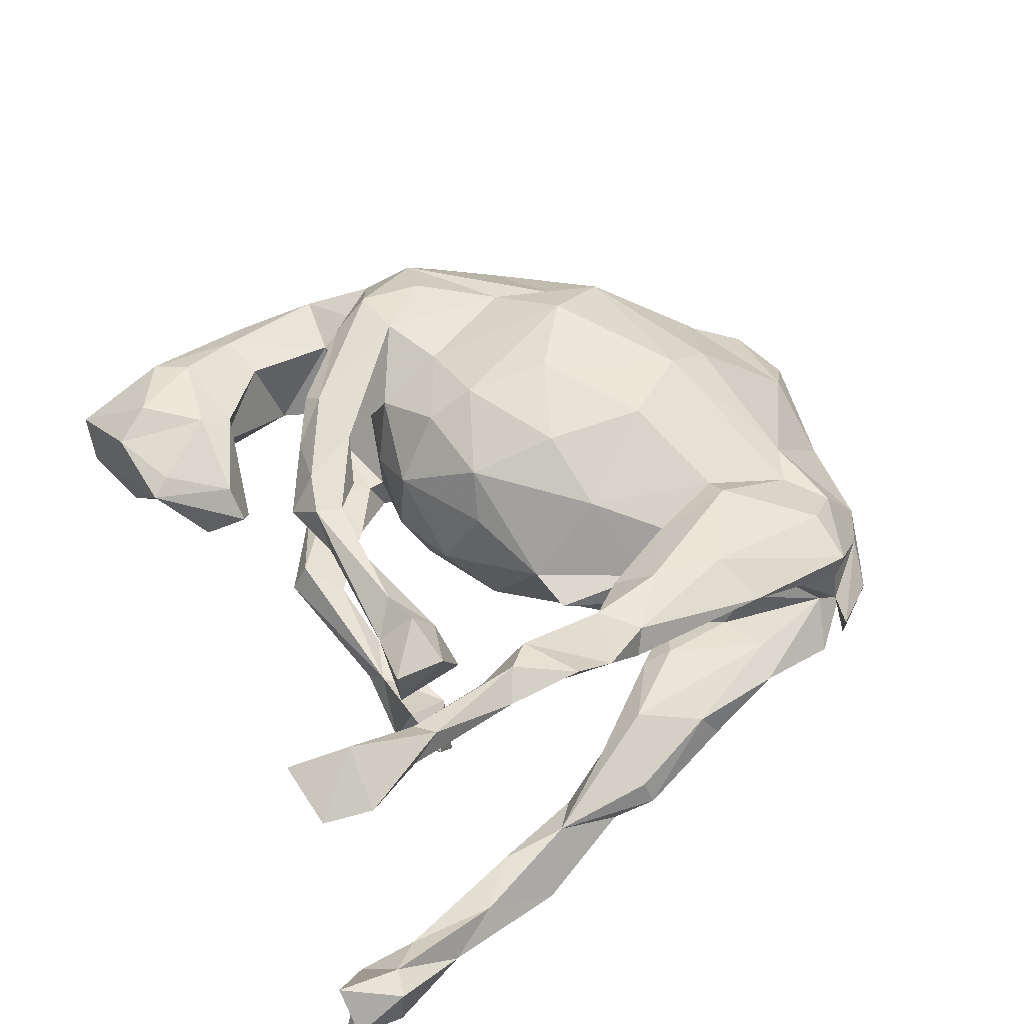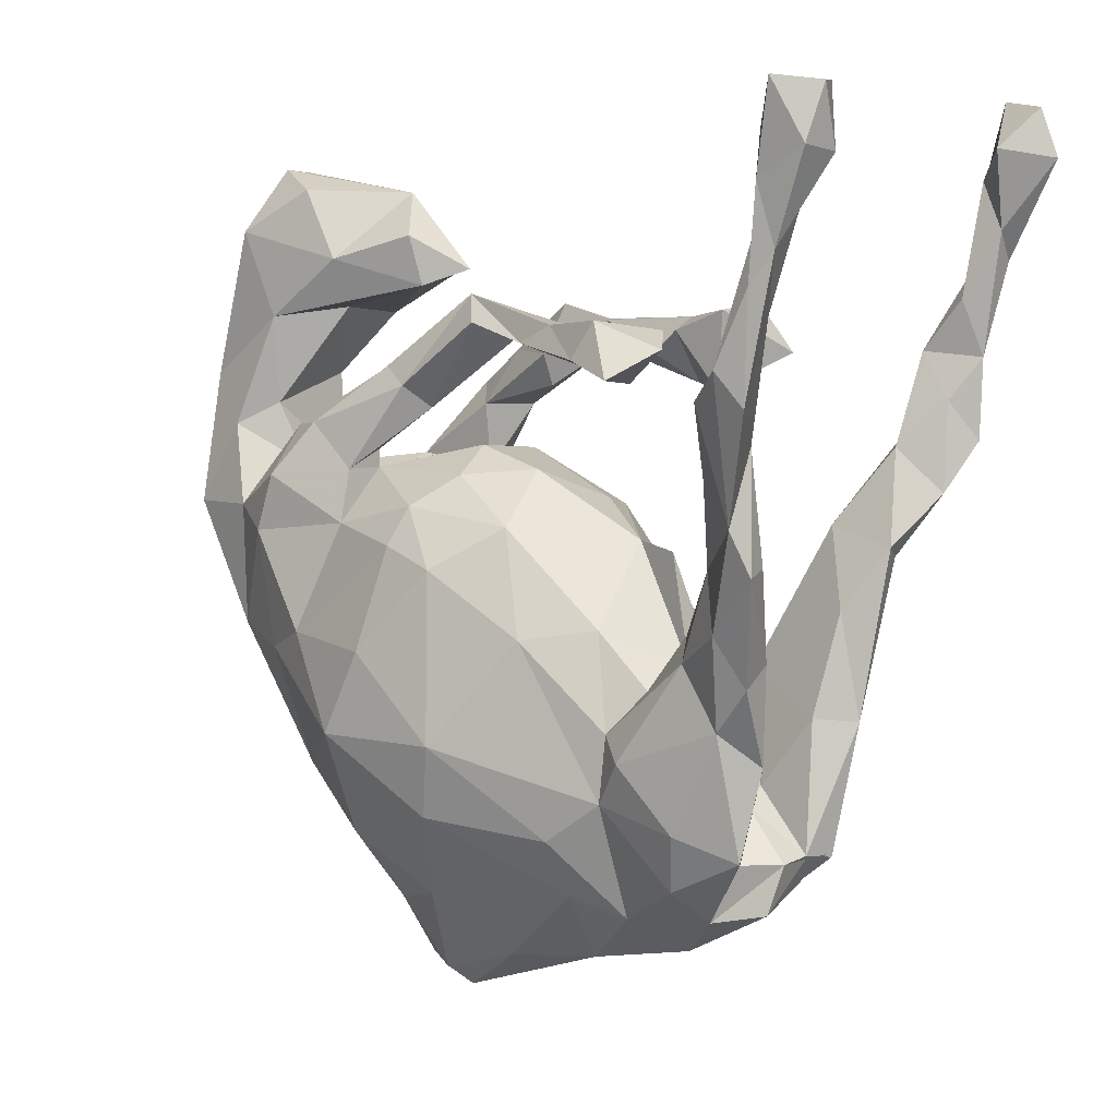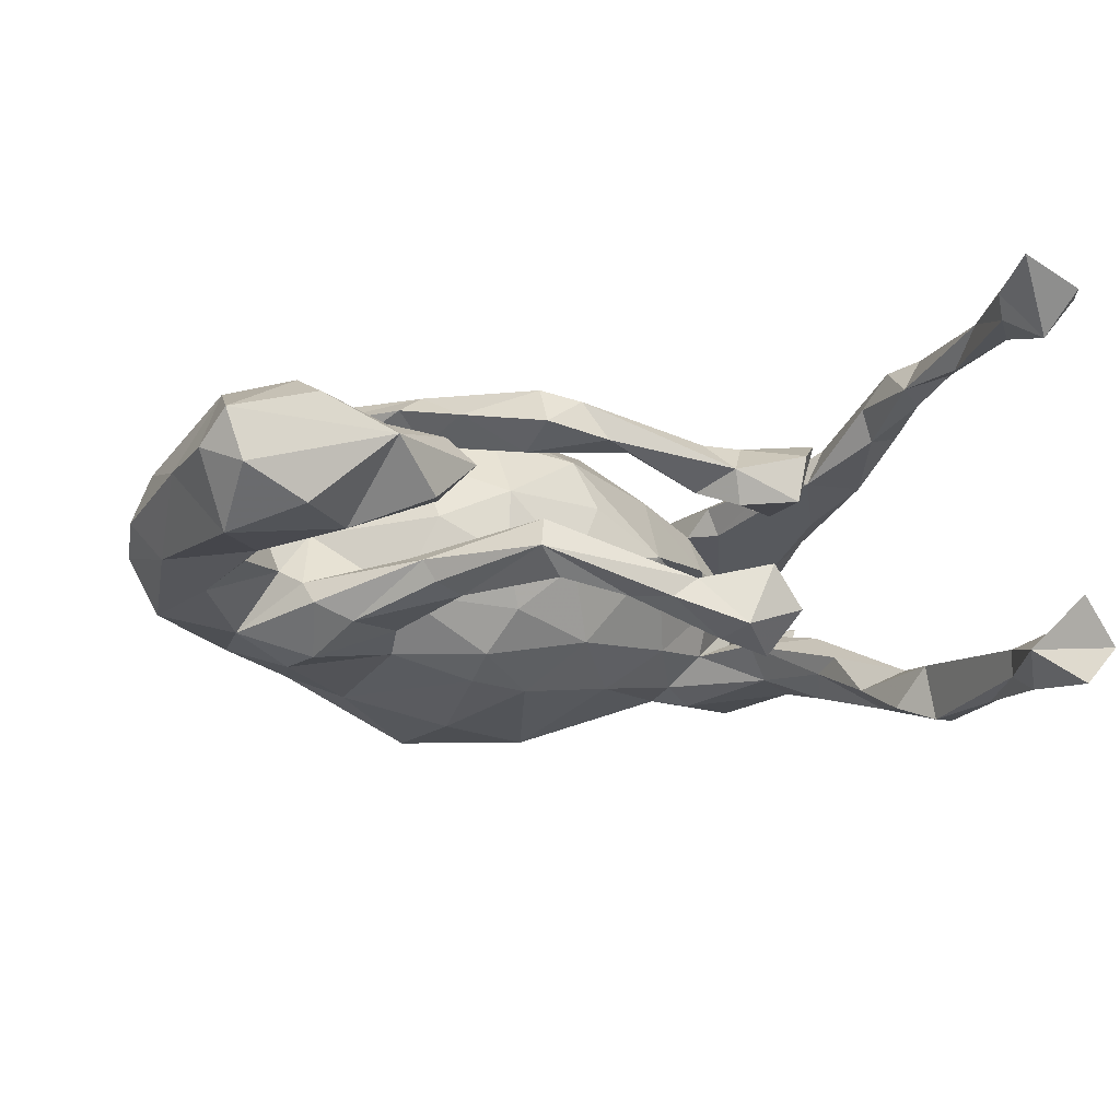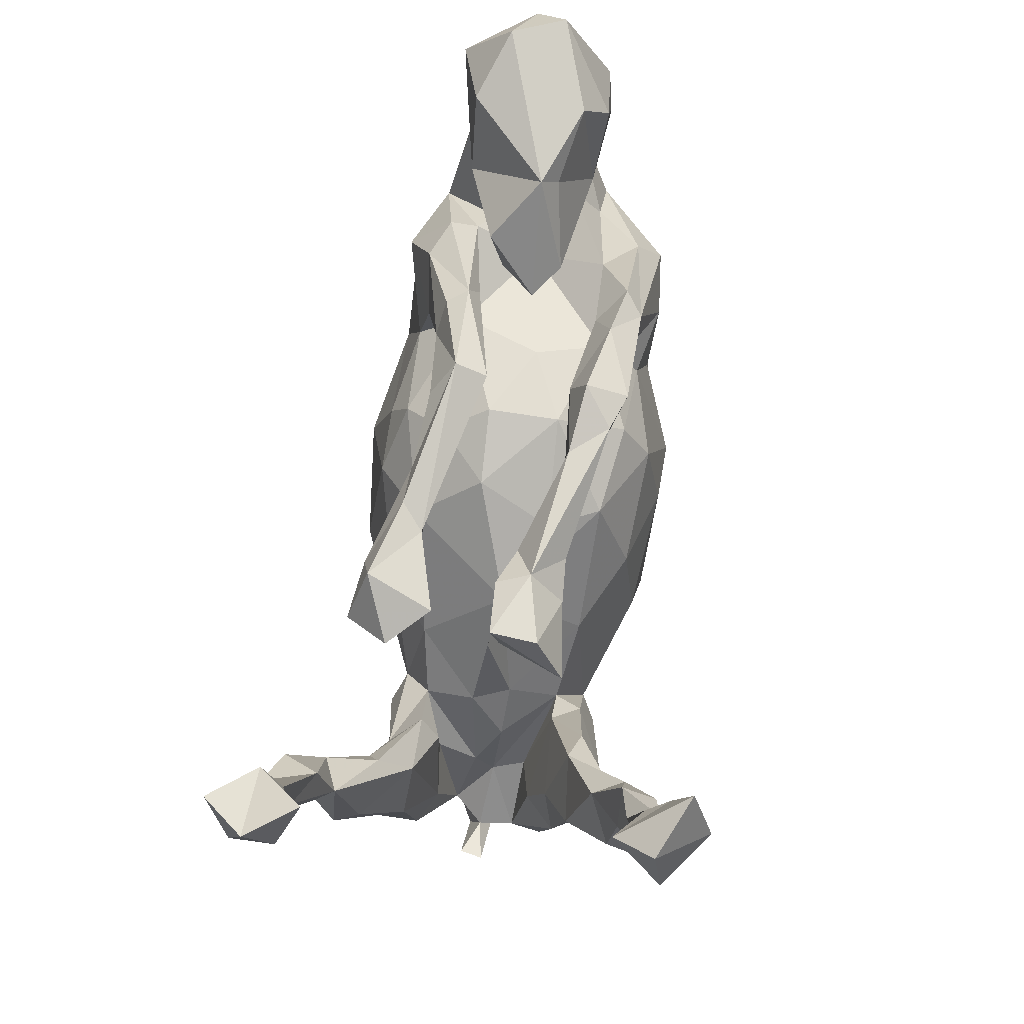
<metadata>
{"format":"obj","ext":"obj","renderer":"f3d","projection":"perspective","resolution":1024,"background":"white","views":[{"elev":45.2,"azim":-116.8,"up":"+Z"},{"elev":3.0,"azim":-137.8,"up":"+Y"},{"elev":-16.3,"azim":171.1,"up":"+Z"},{"elev":71.0,"azim":-83.7,"up":"+Y"}]}
</metadata>
<code>
v -0.61 0.5739 -0.2938
v -0.6423 0.4947 -0.2673
v -0.5549 0.5206 -0.2375
v -0.5122 0.2389 -0.2716
v -0.4917 0.04874 -0.2148
v -0.5595 0.3355 -0.266
v -0.5633 0.4198 -0.2502
v -0.5787 0.4577 -0.2763
v -0.5916 0.3776 -0.2567
v -0.6529 0.5685 -0.2429
v -0.5513 0.1928 -0.2618
v -0.5593 0.436 -0.216
v -0.5539 0.3026 -0.2195
v -0.603 0.4813 -0.199
v -0.643 0.4899 -0.2098
v -0.465 0.2023 -0.2484
v -0.4974 0.1494 -0.1791
v -0.4963 0.2484 -0.196
v 0.1495 -0.1347 -0.2235
v -0.3125 0.2702 -0.1261
v -0.6112 0.5787 -0.1751
v -0.5069 -0.01052 -0.1904
v -0.4418 0.1068 -0.2015
v 0.2071 -0.2507 -0.2277
v -0.4314 -0.08544 -0.1702
v 0.3679 0.1038 -0.1808
v 0.1268 0.009874 -0.1849
v -0.4964 0.001017 -0.1537
v 0.04371 -0.02023 -0.1909
v 0.4013 0.02353 -0.1772
v 0.31 -0.1175 -0.1868
v 0.01805 -0.2544 -0.2197
v -0.1184 0.3061 -0.1241
v 0.3955 -0.1457 -0.1517
v -0.2098 -0.3196 -0.1293
v 0.04539 -0.3549 -0.1972
v -0.2689 0.2303 -0.1866
v -0.1961 0.2578 -0.1703
v 0.1124 0.06357 -0.1567
v 0.4784 0.05855 -0.1377
v 0.3168 0.1786 -0.1448
v -0.256 -0.2603 -0.1495
v 0.2499 0.1128 -0.1392
v -0.3533 -0.126 -0.1343
v 0.07148 0.1065 -0.09757
v -0.09447 -0.1092 -0.1612
v -0.2193 -0.2271 -0.1271
v -0.3399 -0.3466 -0.1391
v 0.2313 -0.3983 -0.1469
v -0.4632 -0.1522 -0.1425
v 0.2499 0.037 -0.1557
v 0.1677 0.2295 -0.1148
v -0.0615 0.2836 -0.1207
v -0.4224 0.03707 -0.1344
v -0.4075 -0.005102 -0.1509
v 0.3878 0.1404 -0.08101
v -0.323 -0.0936 -0.08725
v 0.5049 0.4587 -0.1077
v -0.4601 -0.1224 -0.09869
v -0.1833 -0.0948 -0.1004
v 0.3732 0.1759 -0.1188
v -0.2267 0.3082 -0.1594
v -0.1312 -0.3747 -0.1464
v 0.04221 0.3141 -0.1059
v -0.2376 0.2276 -0.1011
v 0.4901 -0.1164 -0.1202
v 0.5515 -0.09052 -0.06881
v -0.4101 -0.2098 -0.1356
v 0.5246 0.1763 -0.108
v -0.04057 0.03749 -0.126
v -0.4449 -0.2552 -0.08551
v 0.2443 0.1405 -0.08586
v -0.2667 0.297 -0.06775
v -0.1561 0.2973 -0.09416
v -0.1332 -0.4526 -0.1022
v 0.3639 -0.3153 -0.107
v -0.2582 -0.1707 -0.08855
v 0.01448 0.2902 -0.05149
v 0.4589 0.3335 -0.09309
v 0.1466 0.1988 -0.07711
v 0.2082 0.2573 -0.1042
v 0.2465 0.1151 -0.08316
v -0.08091 0.2709 -0.09301
v -0.4132 -0.03171 -0.08751
v 0.2274 0.2618 -0.07426
v 0.07424 0.355 -0.07286
v 0.5863 0.251 -0.08756
v -0.3962 -0.2697 -0.05871
v 0.2198 0.3732 -0.02328
v 0.2469 0.2133 -0.06096
v 0.5919 0.06162 -0.1167
v 0.2285 0.4443 -0.0411
v -0.3396 -0.1299 -0.06097
v 0.4007 0.5162 -0.07971
v 0.542 0.5104 -0.01001
v -0.3167 -0.4247 -0.1118
v 0.1106 -0.4767 -0.1161
v 0.06818 0.3346 -0.0289
v -0.3233 -0.2415 -0.06429
v -0.01076 0.1143 -0.0304
v -0.4205 -0.3779 -0.101
v -0.3691 -0.3926 -0.03471
v 0.3441 0.4137 -0.08047
v 0.6324 0.2175 -0.02807
v 0.1691 0.3967 0.02276
v 0.2845 0.5117 0.02219
v -0.21 -0.4776 -0.07241
v -0.3277 -0.472 -0.04449
v 0.2231 -0.5005 -0.06067
v 0.4857 0.5534 -0.03995
v -0.2178 0.3006 0.01508
v 0.09197 0.1471 -0.03008
v 0.01313 -0.5572 -0.0562
v 0.1463 -0.5927 -0.04887
v 0.4216 0.1139 -0.05818
v 0.1931 0.1394 0.02895
v 0.3898 0.3485 -0.006485
v -0.1566 0.0193 0.01731
v -0.3957 -0.4585 -0.01128
v -0.2253 0.006433 0.002267
v -0.3326 -0.2698 -0.007114
v 0.636 0.07875 -0.03841
v -0.2534 -0.5255 0.003167
v -0.4092 -0.3925 0.006767
v -0.2802 0.22 0.0262
v -0.09417 -0.5537 -0.004387
v -0.4613 -0.376 -0.01712
v 0.5014 -0.2215 0.0006962
v -0.2972 0.3257 0.01617
v -0.16 0.2712 0.03939
v 0.1255 -0.6201 -0.0184
v 0.4718 0.2076 -0.07102
v 0.5759 0.3945 -0.008789
v -0.2544 -0.1239 0.03831
v -0.2688 -0.1437 -0.01723
v -0.3347 -0.4746 0.03046
v -0.4695 -0.3728 0.01549
v -0.2084 0.3202 0.06235
v 0.2958 -0.4821 -0.01226
v -0.3331 -0.319 0.02047
v 0.4486 -0.3271 0.002498
v 0.3878 -0.3852 -0.001995
v 0.2175 -0.5881 -0.002772
v 0.4712 0.2535 0.05423
v 0.2122 0.4027 0.05798
v -0.3053 -0.1914 0.03078
v 0.3579 0.3927 0.08854
v 0.3893 0.5281 0.0693
v 0.3773 0.08194 0.007983
v 0.6055 0.2304 0.03914
v 0.3006 0.4841 0.04423
v 0.2551 -0.4955 0.03462
v 0.5151 0.4177 0.09647
v -0.2191 0.2313 0.06478
v 0.08882 0.143 0.07164
v -0.3233 -0.3042 0.06806
v 0.4701 0.1193 0.05829
v 0.5104 0.5549 0.03229
v -0.3078 0.3354 0.08133
v 0.5844 -0.0372 0.05004
v -0.02685 0.3216 0.09529
v -0.0627 0.2767 0.09268
v 0.3489 0.1335 0.1133
v -0.4136 -0.3934 0.1034
v 0.4183 0.4744 0.1022
v 0.3645 0.3416 0.06437
v 0.5995 0.09587 0.05402
v -0.3352 0.2707 0.1186
v 0.5508 -0.1359 0.01381
v 0.5425 0.2724 0.07157
v -0.05287 0.07366 0.07243
v -0.227 0.2713 0.1084
v 0.4799 0.3707 0.1037
v -0.3977 -0.2096 0.08081
v 0.08521 0.2756 0.08645
v -0.1654 -0.4246 0.1142
v -0.2869 -0.1438 0.106
v -0.4062 -0.3874 0.05756
v -0.2433 -0.1732 0.1097
v -0.2858 -0.4461 0.098
v 0.1551 0.2062 0.1426
v 0.2239 0.2057 0.1118
v 0.2238 0.1125 0.1227
v 0.4732 0.0565 0.09909
v -0.1691 0.2852 0.1068
v -0.4214 -0.06954 0.1092
v 0.08591 0.2313 0.1061
v 0.008516 0.2841 0.1417
v -0.01763 0.06304 0.1468
v 0.01286 0.3256 0.1483
v 0.04311 -0.561 0.04217
v 0.1796 0.2844 0.1348
v -0.4432 -0.2146 0.123
v 0.5346 0.008334 0.1047
v 0.0651 0.3472 0.1105
v -0.3864 0.04323 0.1377
v 0.5078 -0.1122 0.1247
v -0.4764 0.01462 0.1436
v 0.4456 -0.206 0.1211
v 0.2627 0.2375 0.1531
v 0.2882 -0.4029 0.1005
v 0.07035 0.3085 0.1687
v -0.3777 -0.1829 0.1664
v -0.3414 -0.3853 0.1352
v -0.3401 -0.01896 0.1545
v -0.5961 0.5288 0.2025
v -0.253 -0.2618 0.1698
v 0.1086 0.0798 0.1703
v 0.3884 0.1248 0.1628
v -0.2284 -0.3973 0.1119
v -0.2142 -0.2616 0.151
v -0.2692 -0.1371 0.1482
v 0.4044 0.06638 0.1989
v 0.1733 -0.4503 0.1147
v 0.4862 -0.05446 0.1644
v -0.1552 -0.08047 0.1334
v 0.229 0.2263 0.177
v -0.04717 -0.06181 0.1945
v -0.4582 0.0007323 0.1797
v 0.03364 -0.3924 0.1817
v -0.3775 -0.06532 0.1859
v -0.4112 0.0488 0.1913
v -0.4608 0.1458 0.1756
v -0.5171 0.08486 0.2044
v 0.2662 -0.2148 0.2113
v -0.5161 0.2072 0.2143
v 0.3072 -0.1389 0.1978
v 0.0003764 -0.3104 0.2248
v -0.6467 0.5176 0.2664
v 0.2514 -0.3027 0.2013
v 0.3125 0.05991 0.2052
v 0.3952 -0.03042 0.199
v -0.4433 0.163 0.2197
v -0.5803 0.4264 0.239
v -0.5314 0.3395 0.2228
v 0.1915 -0.1977 0.2425
v 0.2317 0.01501 0.181
v -0.5507 0.4916 0.2408
v -0.541 0.4096 0.2663
v -0.5505 0.2635 0.2447
v -0.06961 -0.208 0.2122
v -0.4717 0.2044 0.2636
v -0.5499 0.5989 0.2942
v -0.5426 0.1539 0.2487
v -0.476 0.2723 0.2144
v -0.5402 0.5135 0.2707
v 0.09885 0.01264 0.2111
v -0.6282 0.5832 0.2547
v 0.07888 -0.1142 0.2349
v -0.5697 0.3882 0.2733
v -0.5107 0.242 0.2725
v -0.5766 0.5182 0.323
f 218 216 241
f 225 230 199
f 213 209 217
f 241 228 249
f 189 218 247
f 247 218 249
f 249 218 241
f 208 189 247
f 249 228 236
f 236 228 230
f 214 230 220
f 228 220 230
f 237 208 247
f 247 249 236
f 225 236 230
f 236 237 247
f 231 237 227
f 227 237 236
f 215 227 225
f 227 236 225
f 217 231 213
f 232 231 227
f 215 232 227
f 232 213 231
f 215 213 232
f 248 229 252
f 248 252 243
f 252 229 250
f 250 240 251
f 246 243 252
f 250 239 252
f 239 246 252
f 38 33 53
f 33 38 62
f 35 32 63
f 32 36 63
f 46 32 35
f 47 46 35
f 37 62 38
f 37 65 20
f 37 38 65
f 62 20 73
f 5 55 25
f 5 23 55
f 54 17 84
f 55 23 54
f 23 17 54
f 23 18 17
f 22 25 50
f 22 5 25
f 84 17 28
f 17 22 28
f 14 21 15
f 10 15 21
f 24 19 31
f 19 24 32
f 19 32 29
f 62 37 20
f 3 10 21
f 23 16 18
f 174 193 186
f 167 122 150
f 122 104 150
f 104 133 150
f 133 95 153
f 122 167 160
f 122 160 169
f 144 132 157
f 117 144 166
f 158 106 148
f 128 67 169
f 157 115 149
f 106 151 148
f 89 117 166
f 149 82 116
f 89 166 145
f 106 145 151
f 145 106 105
f 105 89 145
f 139 142 152
f 95 110 158
f 117 132 144
f 141 76 128
f 92 105 106
f 177 196 205
f 177 212 179
f 188 187 181
f 208 155 189
f 187 182 181
f 181 182 183
f 180 210 204
f 205 222 221
f 212 177 205
f 212 205 221
f 203 207 221
f 207 212 221
f 204 210 207
f 207 210 211
f 179 211 216
f 211 179 212
f 211 212 207
f 228 211 210
f 216 211 241
f 211 228 241
f 176 220 228
f 210 176 228
f 189 216 218
f 191 214 220
f 190 188 202
f 202 195 190
f 188 181 202
f 214 201 230
f 192 195 202
f 181 217 202
f 217 192 202
f 183 208 237
f 201 199 230
f 182 192 200
f 200 192 217
f 181 183 231
f 181 231 217
f 231 183 237
f 215 225 199
f 209 200 217
f 40 115 69
f 40 56 115
f 40 61 56
f 26 41 61
f 76 34 66
f 72 82 56
f 56 85 90
f 61 85 56
f 61 41 85
f 41 43 52
f 41 81 85
f 80 43 72
f 52 43 80
f 52 81 41
f 81 86 85
f 81 52 86
f 82 45 112
f 82 39 45
f 51 39 82
f 52 64 86
f 49 76 109
f 64 80 78
f 83 64 78
f 64 52 80
f 97 49 109
f 39 70 45
f 53 64 83
f 86 74 98
f 86 33 74
f 64 53 86
f 53 33 86
f 40 26 61
f 5 16 23
f 4 12 18
f 16 4 18
f 12 13 18
f 4 7 12
f 7 3 12
f 12 3 14
f 14 3 21
f 17 5 22
f 11 5 17
f 13 11 17
f 13 17 18
f 9 11 13
f 14 13 12
f 9 13 14
f 9 14 15
f 2 9 15
f 10 2 15
f 4 6 7
f 6 8 7
f 7 8 3
f 8 1 3
f 3 1 10
f 5 4 16
f 4 5 11
f 4 11 6
f 6 11 9
f 8 6 9
f 2 8 9
f 1 8 2
f 1 2 10
f 48 96 101
f 68 101 71
f 68 48 101
f 91 87 122
f 124 119 127
f 89 79 117
f 56 82 149
f 56 149 115
f 76 66 128
f 94 103 106
f 103 92 106
f 132 115 157
f 66 67 128
f 110 94 106
f 158 110 106
f 67 91 122
f 67 122 169
f 58 110 95
f 133 58 95
f 87 133 104
f 122 87 104
f 127 137 124
f 127 119 137
f 137 119 136
f 140 124 178
f 124 137 136
f 124 136 178
f 71 50 68
f 50 25 68
f 59 50 71
f 59 22 50
f 28 22 59
f 28 59 84
f 34 30 66
f 30 26 40
f 31 30 34
f 30 31 51
f 26 30 51
f 43 26 51
f 41 26 43
f 24 34 76
f 31 34 24
f 31 27 51
f 24 76 49
f 27 39 51
f 19 27 31
f 27 19 29
f 36 49 97
f 36 24 49
f 27 29 39
f 39 29 70
f 29 46 70
f 32 24 36
f 29 32 46
f 77 99 121
f 77 93 99
f 108 96 107
f 99 88 102
f 121 99 102
f 88 99 93
f 93 84 88
f 108 119 124
f 102 108 124
f 140 102 124
f 101 108 102
f 88 71 102
f 88 59 71
f 71 101 102
f 87 58 133
f 72 43 82
f 43 51 82
f 91 69 87
f 69 79 87
f 79 58 87
f 145 166 147
f 66 91 67
f 40 69 91
f 132 69 115
f 117 79 132
f 79 69 132
f 103 58 79
f 94 58 103
f 40 91 66
f 57 84 93
f 59 88 84
f 222 233 242
f 242 224 222
f 244 242 251
f 233 245 242
f 233 223 245
f 178 136 164
f 130 162 154
f 178 164 193
f 178 174 156
f 174 178 193
f 186 177 174
f 156 174 177
f 136 180 164
f 136 123 180
f 179 146 140
f 134 146 179
f 179 140 156
f 177 179 156
f 180 123 176
f 180 176 210
f 134 179 216
f 123 126 176
f 176 126 191
f 138 129 159
f 159 129 168
f 172 159 168
f 125 154 168
f 168 154 172
f 191 220 176
f 138 159 172
f 185 138 172
f 172 154 185
f 118 134 216
f 118 216 189
f 154 162 185
f 171 118 189
f 242 245 251
f 245 239 251
f 245 235 239
f 238 235 234
f 238 246 239
f 235 238 239
f 238 206 246
f 206 248 243
f 206 243 246
f 224 242 244
f 226 224 244
f 240 226 244
f 223 224 226
f 240 244 251
f 235 245 240
f 245 226 240
f 234 240 250
f 234 235 240
f 234 250 229
f 234 206 238
f 206 234 229
f 194 213 215
f 213 194 209
f 184 163 209
f 199 197 215
f 163 200 209
f 163 182 200
f 222 219 221
f 223 226 245
f 198 219 224
f 194 184 209
f 143 139 152
f 112 100 155
f 131 143 191
f 131 114 143
f 162 130 161
f 126 131 191
f 100 118 171
f 130 138 161
f 130 111 138
f 154 111 130
f 111 129 138
f 118 120 134
f 129 125 168
f 125 111 154
f 123 107 126
f 120 135 134
f 134 135 146
f 135 121 146
f 146 121 140
f 136 119 123
f 108 123 119
f 140 178 156
f 116 112 155
f 131 126 113
f 135 120 118
f 123 108 107
f 121 102 140
f 194 167 184
f 167 157 184
f 165 147 173
f 147 166 173
f 165 148 147
f 169 197 199
f 128 169 199
f 45 70 100
f 98 74 78
f 72 90 80
f 72 56 90
f 135 77 121
f 60 77 135
f 107 75 126
f 20 65 73
f 129 111 125
f 118 60 135
f 75 113 126
f 100 70 118
f 97 114 113
f 113 114 131
f 114 97 109
f 45 100 112
f 114 109 143
f 109 139 143
f 86 98 85
f 78 80 98
f 76 142 139
f 76 139 109
f 85 98 90
f 98 80 90
f 82 112 116
f 142 76 141
f 92 89 105
f 92 103 89
f 103 79 89
f 157 163 184
f 151 147 148
f 141 128 199
f 157 149 163
f 163 183 182
f 163 149 183
f 149 116 183
f 142 141 201
f 201 141 199
f 182 175 192
f 152 142 201
f 116 155 183
f 187 175 182
f 175 195 192
f 183 155 208
f 162 175 188
f 161 190 195
f 175 161 195
f 152 201 214
f 190 185 188
f 162 161 175
f 191 152 214
f 155 171 189
f 162 188 185
f 138 185 190
f 161 138 190
f 151 145 147
f 155 100 171
f 191 143 152
f 36 97 113
f 46 60 70
f 74 83 78
f 33 62 74
f 60 118 70
f 65 83 74
f 73 65 74
f 62 73 74
f 36 113 75
f 75 63 36
f 46 47 60
f 107 63 75
f 35 63 107
f 42 47 35
f 60 47 77
f 35 107 96
f 77 44 57
f 47 44 77
f 47 42 44
f 44 55 57
f 55 54 57
f 96 48 35
f 48 42 35
f 68 42 48
f 44 42 68
f 54 84 57
f 96 108 101
f 38 83 65
f 38 53 83
f 44 25 55
f 68 25 44
f 205 196 222
f 164 180 204
f 203 204 207
f 219 203 221
f 144 157 170
f 153 95 158
f 196 186 198
f 186 196 177
f 166 144 173
f 169 160 197
f 160 194 215
f 160 215 197
f 158 148 165
f 153 165 173
f 170 153 173
f 173 144 170
f 150 153 170
f 167 150 170
f 157 167 170
f 160 167 194
f 239 250 251
f 150 133 153
f 248 206 229
f 223 198 224
f 219 222 224
f 198 186 193
f 198 193 219
f 219 193 203
f 193 164 203
f 164 204 203
f 196 198 223
f 196 223 233
f 196 233 222
f 175 187 188
f 77 57 93
f 30 40 66
f 153 158 165
f 110 58 94

</code>
